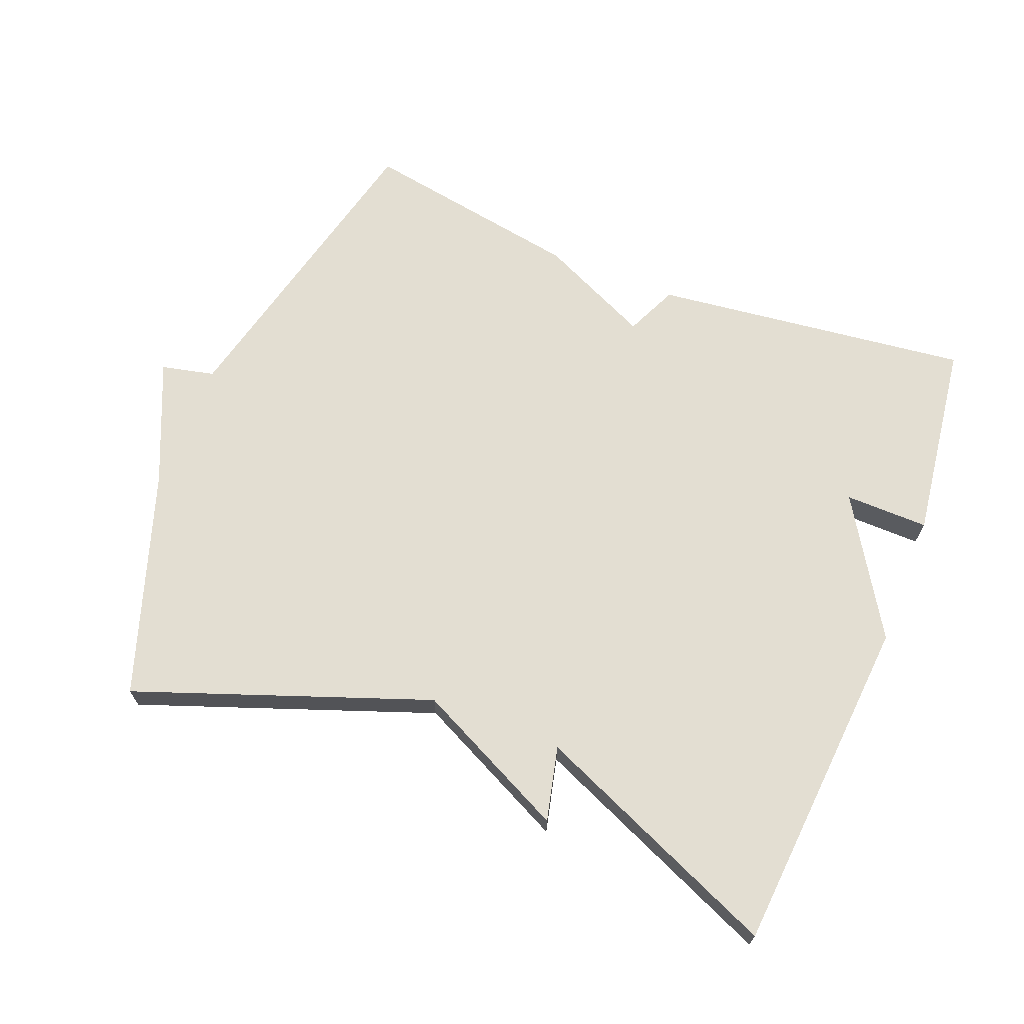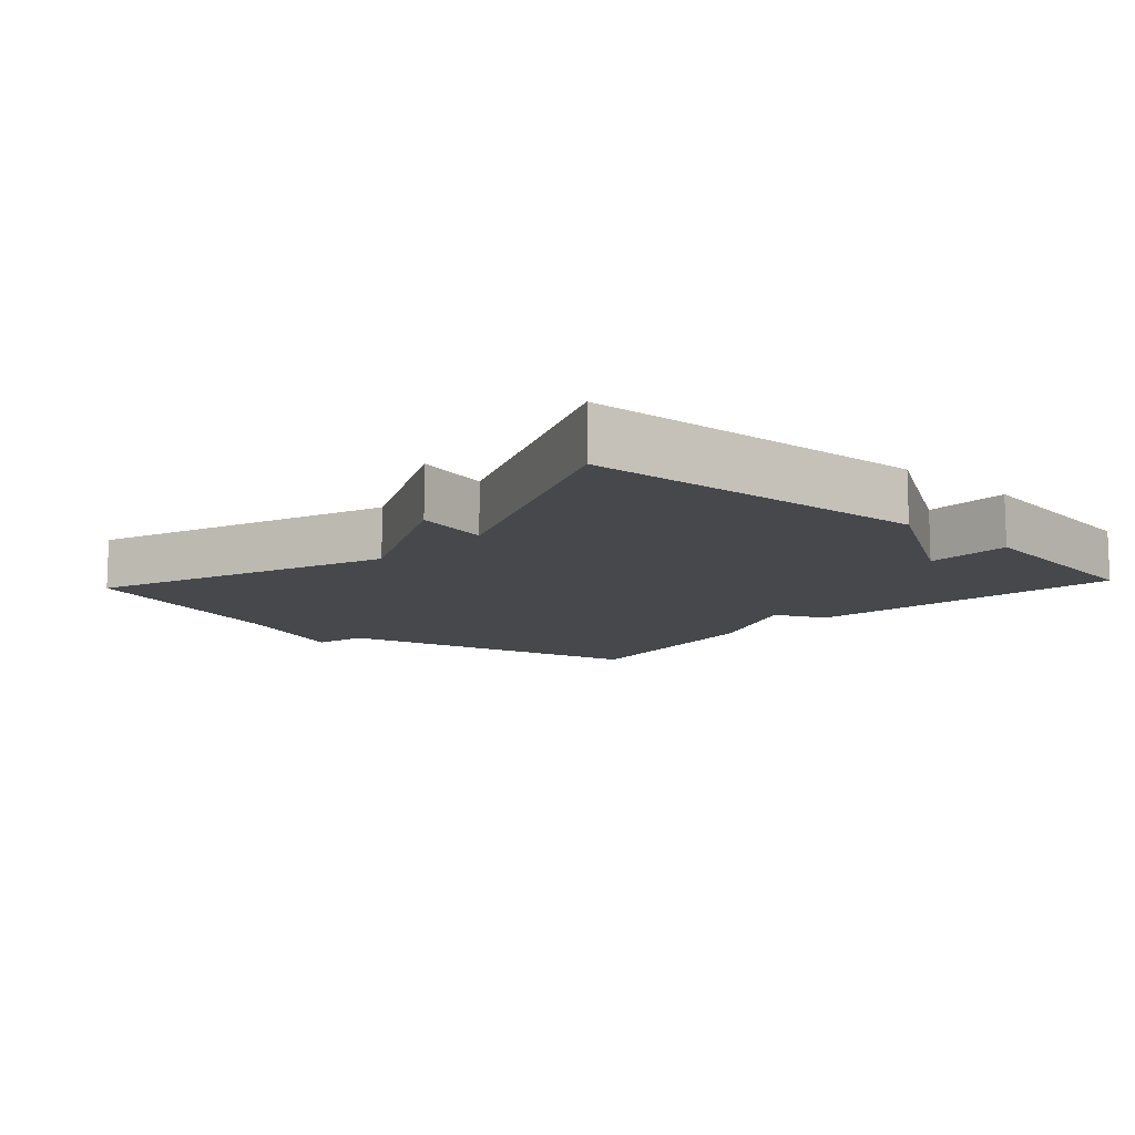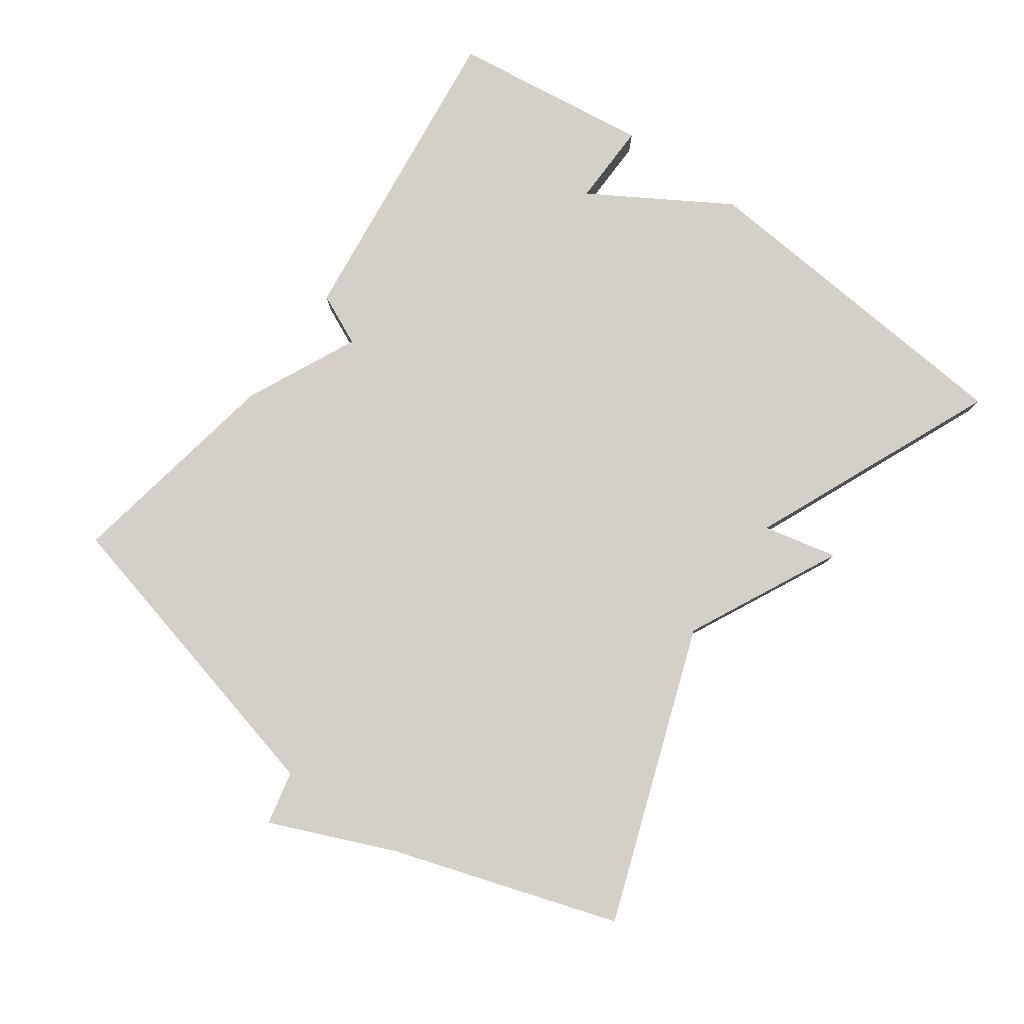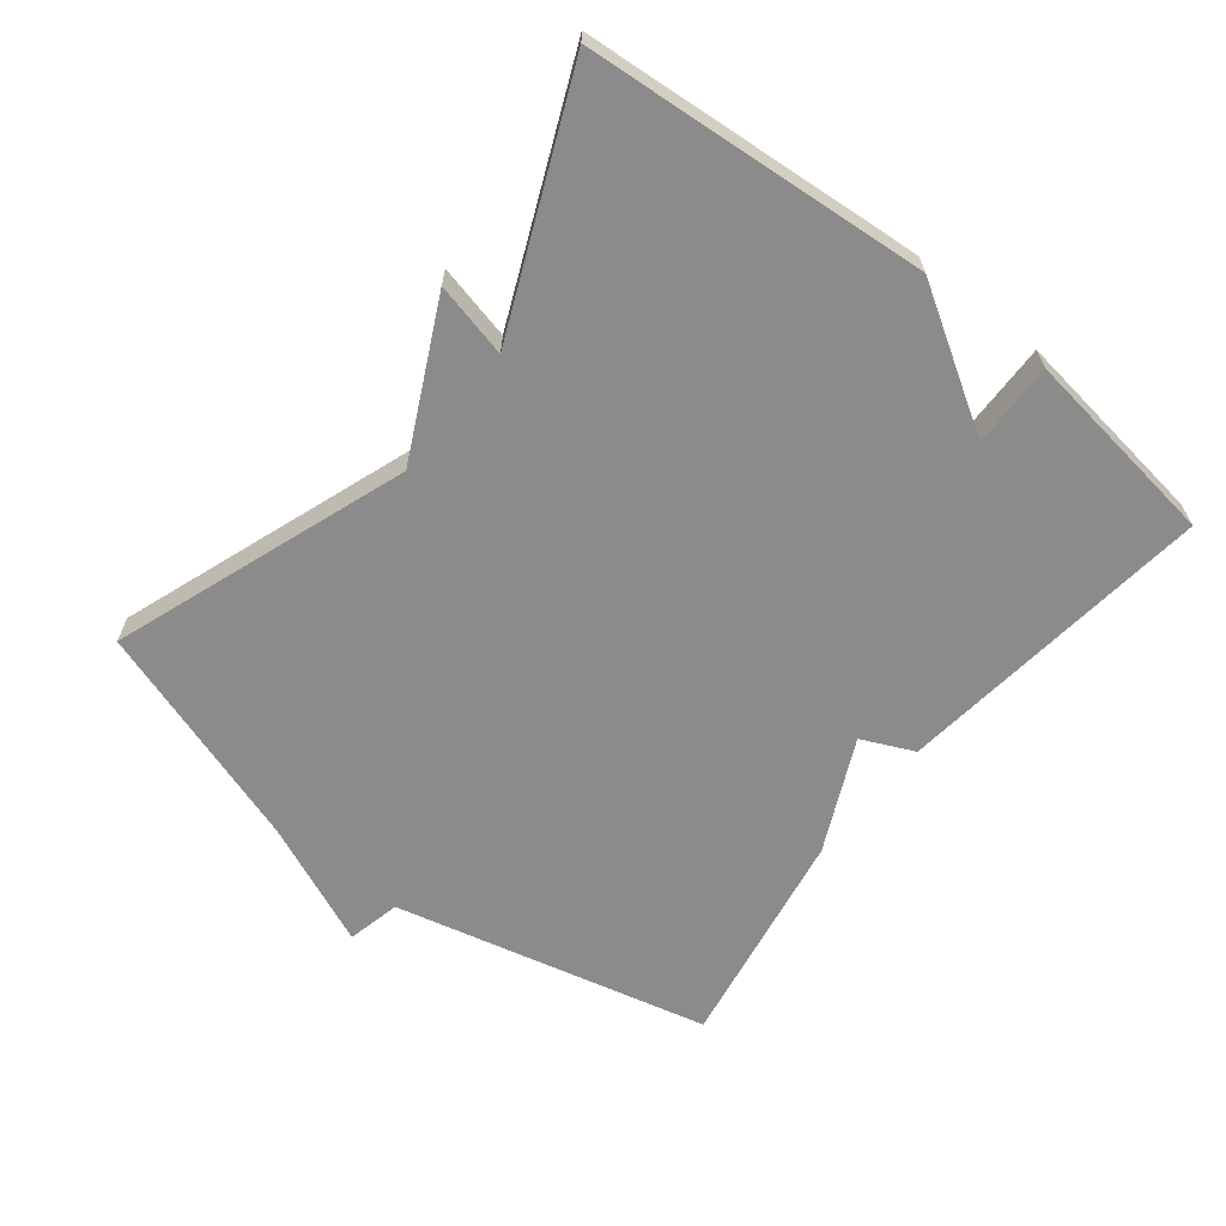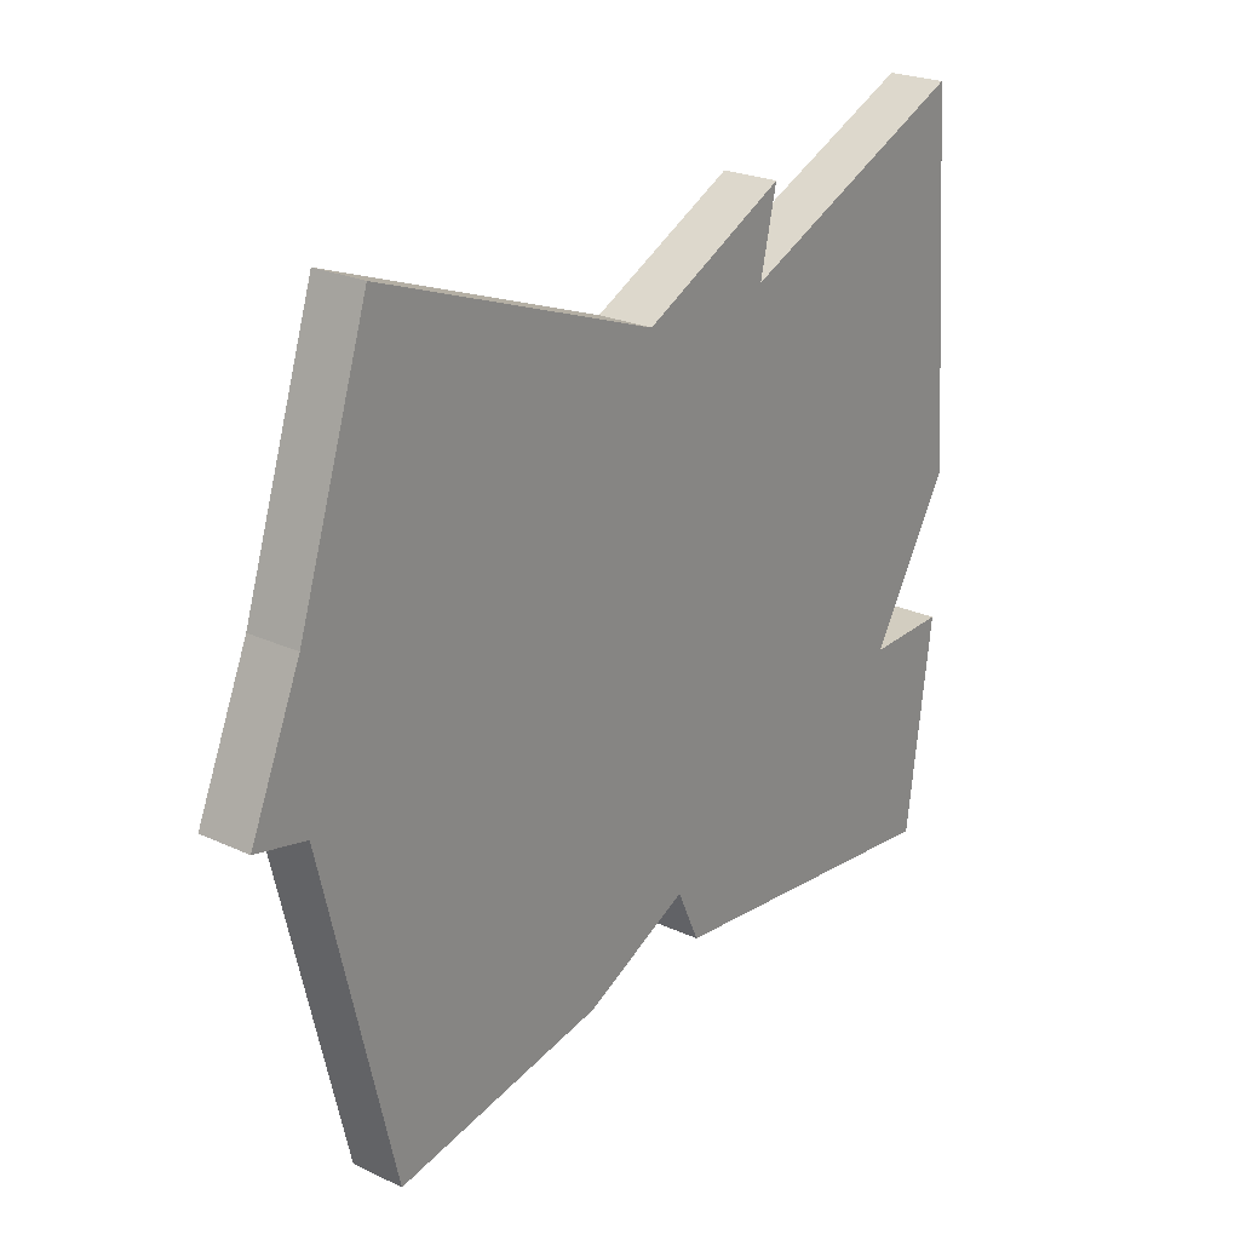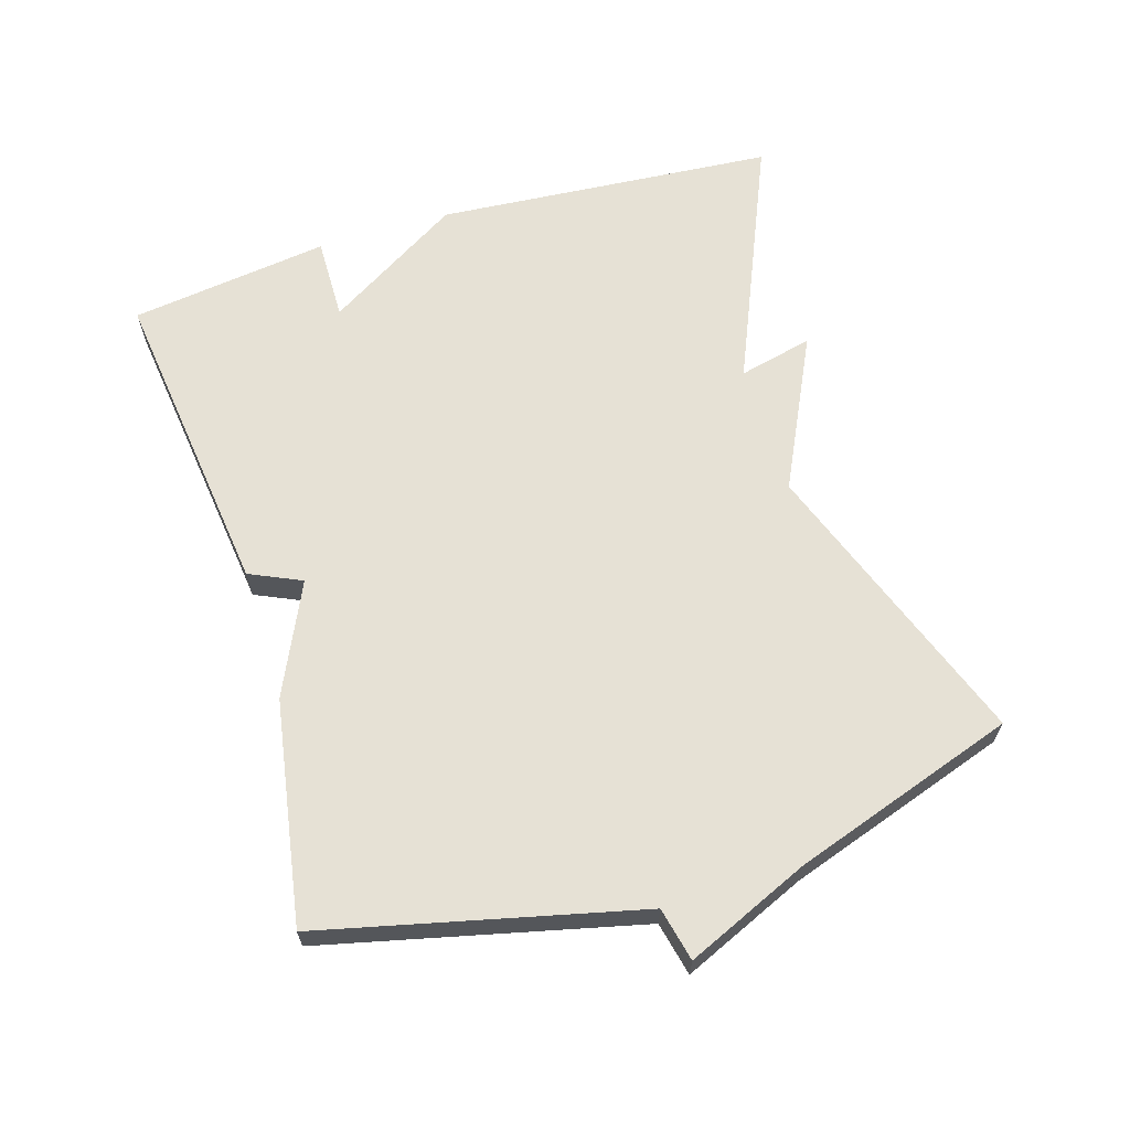
<metadata>
{"format":"obj","ext":"obj","renderer":"f3d","projection":"perspective","resolution":1024,"background":"white","views":[{"elev":67.6,"azim":21.6,"up":"+Y"},{"elev":-11.1,"azim":47.4,"up":"+Y"},{"elev":80.0,"azim":-54.1,"up":"+Y"},{"elev":-63.9,"azim":51.8,"up":"+Y"},{"elev":24.1,"azim":-52.4,"up":"+Z"},{"elev":64.1,"azim":-107.1,"up":"+Y"}]}
</metadata>
<code>
v 0.5 0.07 -0.5
v 0.029 0.07 -0.443
v -0.006 0.07 -0.366
v -0.171 0.07 -0.443
v -0.5 0.07 -0.5
v -0.611 0.07 -0.033
v -0.69 0.07 -0.015
v -0.611 0.07 0.167
v -0.5 0.07 0.5
v -0.066 0.07 0.343
v 0.16 0.07 0.453
v 0.134 0.07 0.343
v 0.5 0.07 0.5
v 0.54 0.07 -0.004
v 0.416 0.07 -0.206
v 0.54 0.07 -0.204
v 0.5 0 -0.5
v 0.029 0 -0.443
v -0.006 0 -0.366
v -0.171 0 -0.443
v -0.5 0 -0.5
v -0.611 0 -0.033
v -0.69 0 -0.015
v -0.611 0 0.167
v -0.5 0 0.5
v -0.066 0 0.343
v 0.16 0 0.453
v 0.134 0 0.343
v 0.5 0 0.5
v 0.54 0 -0.004
v 0.416 0 -0.206
v 0.54 0 -0.204
f 1 2 3
f 16 1 3
f 15 16 3
f 14 15 3
f 13 14 3
f 12 13 3
f 10 11 12
f 4 5 6
f 3 4 6
f 12 3 6
f 10 12 6
f 8 9 10 6
f 6 7 8
f 19 18 17
f 19 17 32
f 19 32 31
f 19 31 30
f 19 30 29
f 19 29 28
f 28 27 26
f 22 21 20
f 22 20 19
f 22 19 28
f 22 28 26
f 22 26 25 24
f 24 23 22
f 1 17 18 2
f 2 18 19 3
f 3 19 20 4
f 4 20 21 5
f 5 21 22 6
f 6 22 23 7
f 7 23 24 8
f 8 24 25 9
f 9 25 26 10
f 10 26 27 11
f 11 27 28 12
f 12 28 29 13
f 13 29 30 14
f 14 30 31 15
f 15 31 32 16
f 16 32 17 1

</code>
